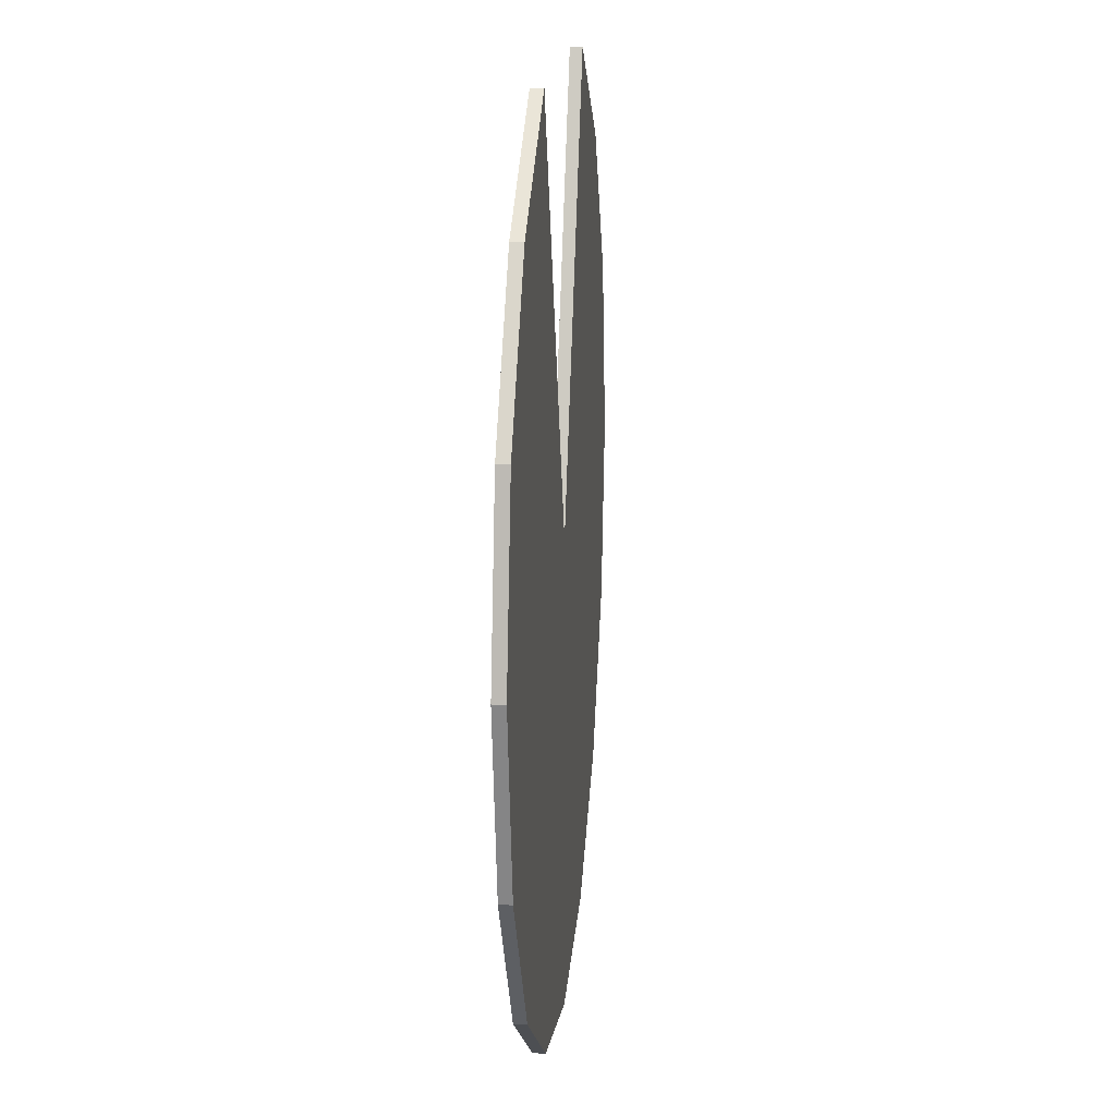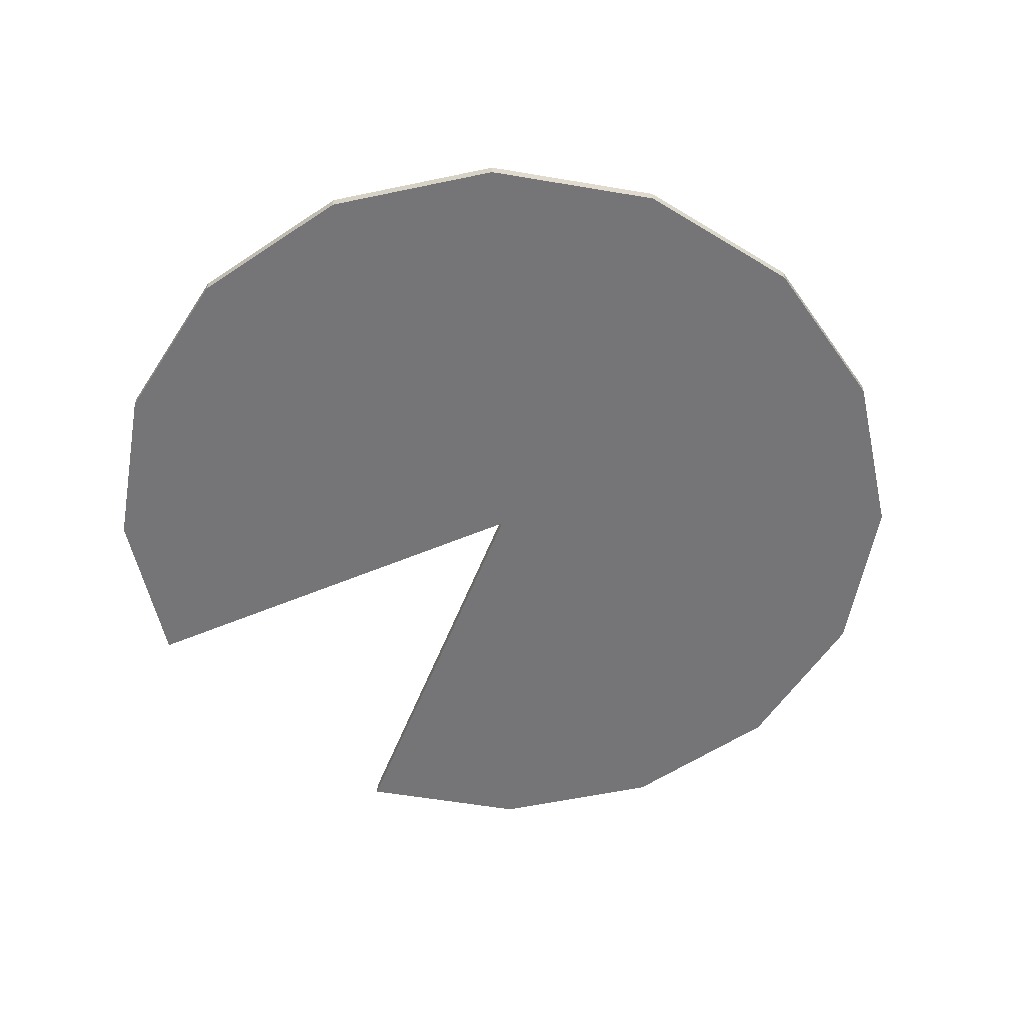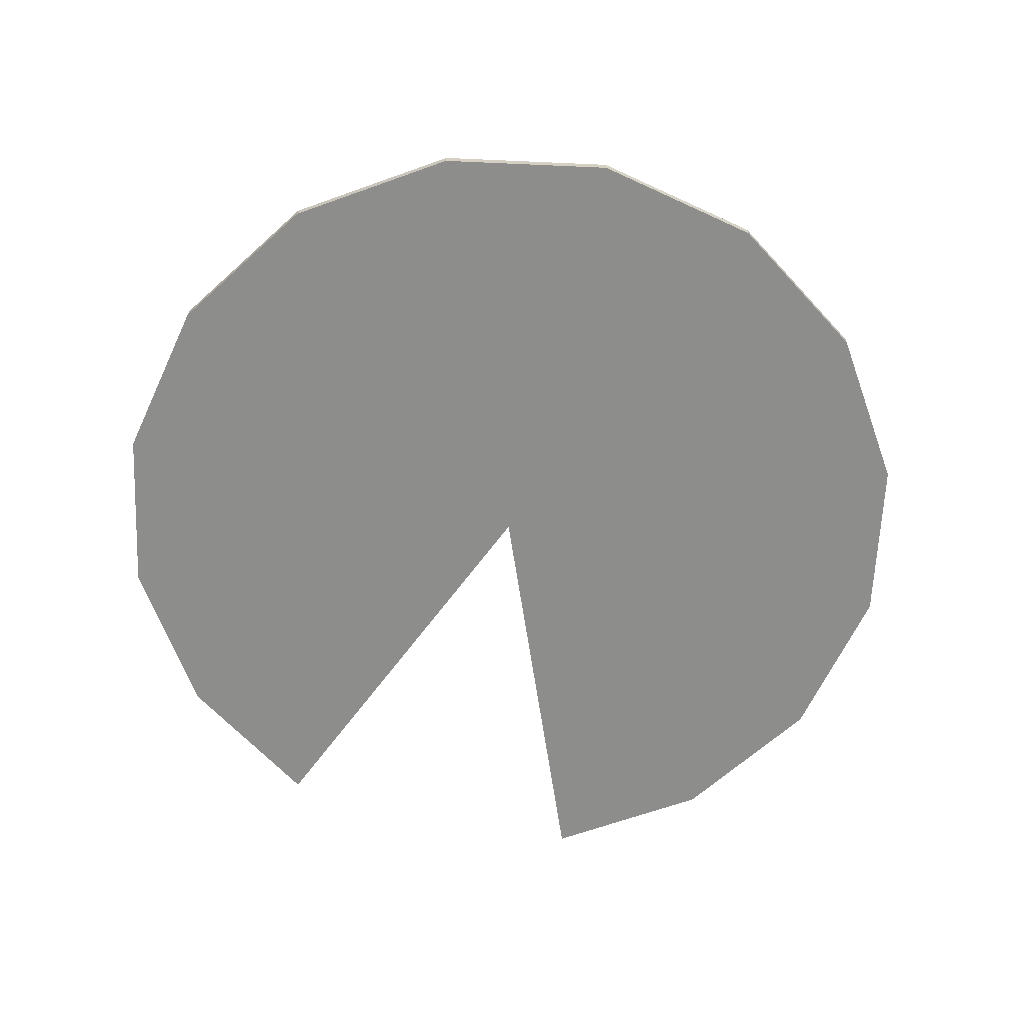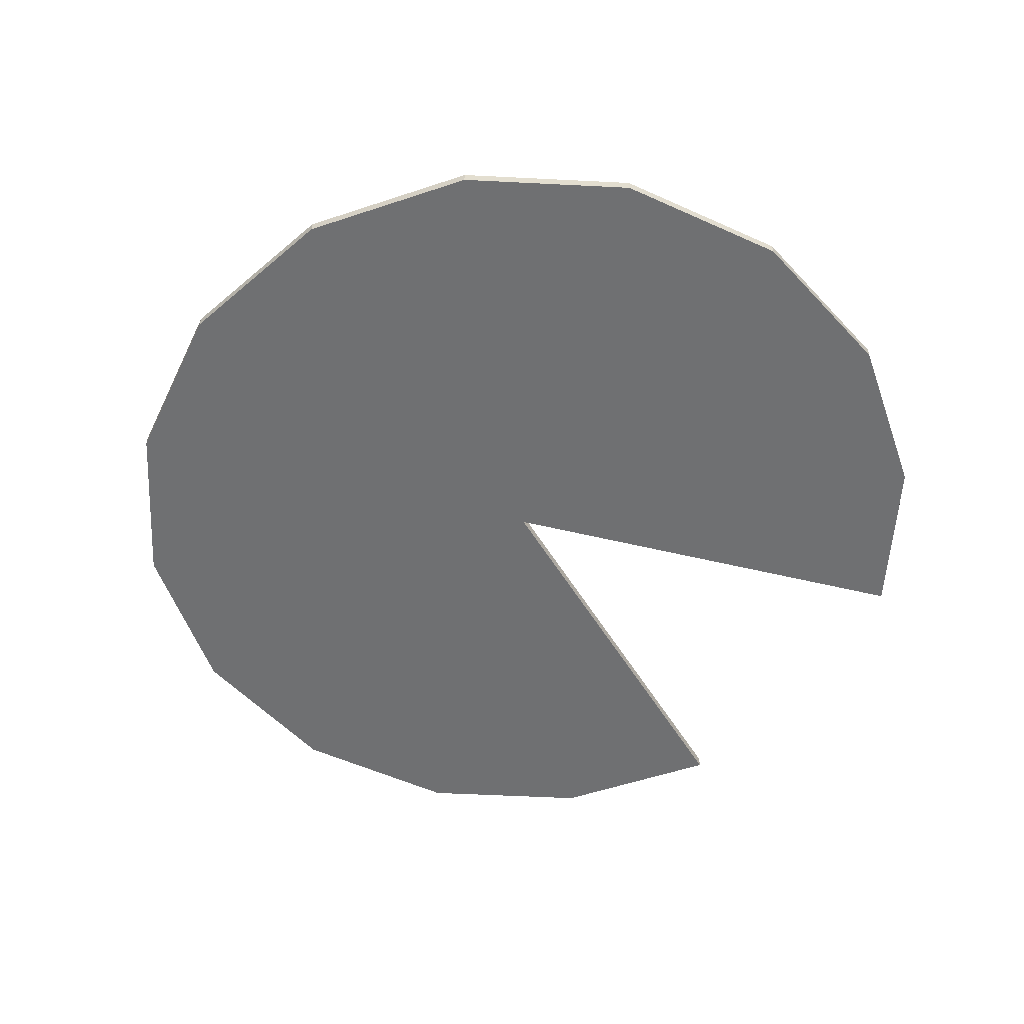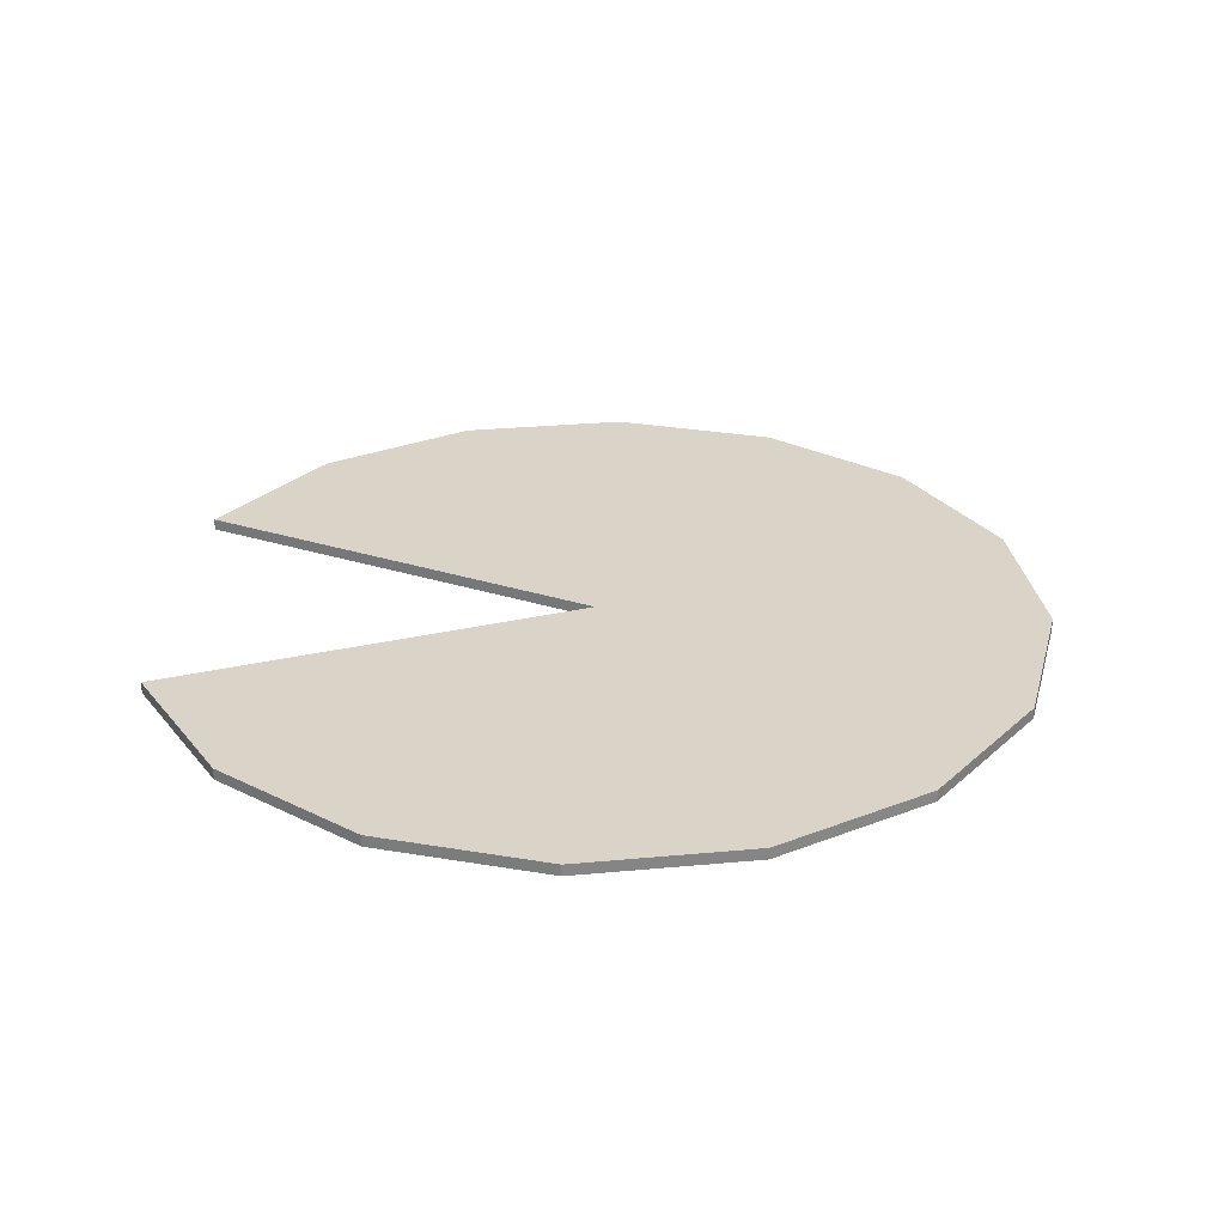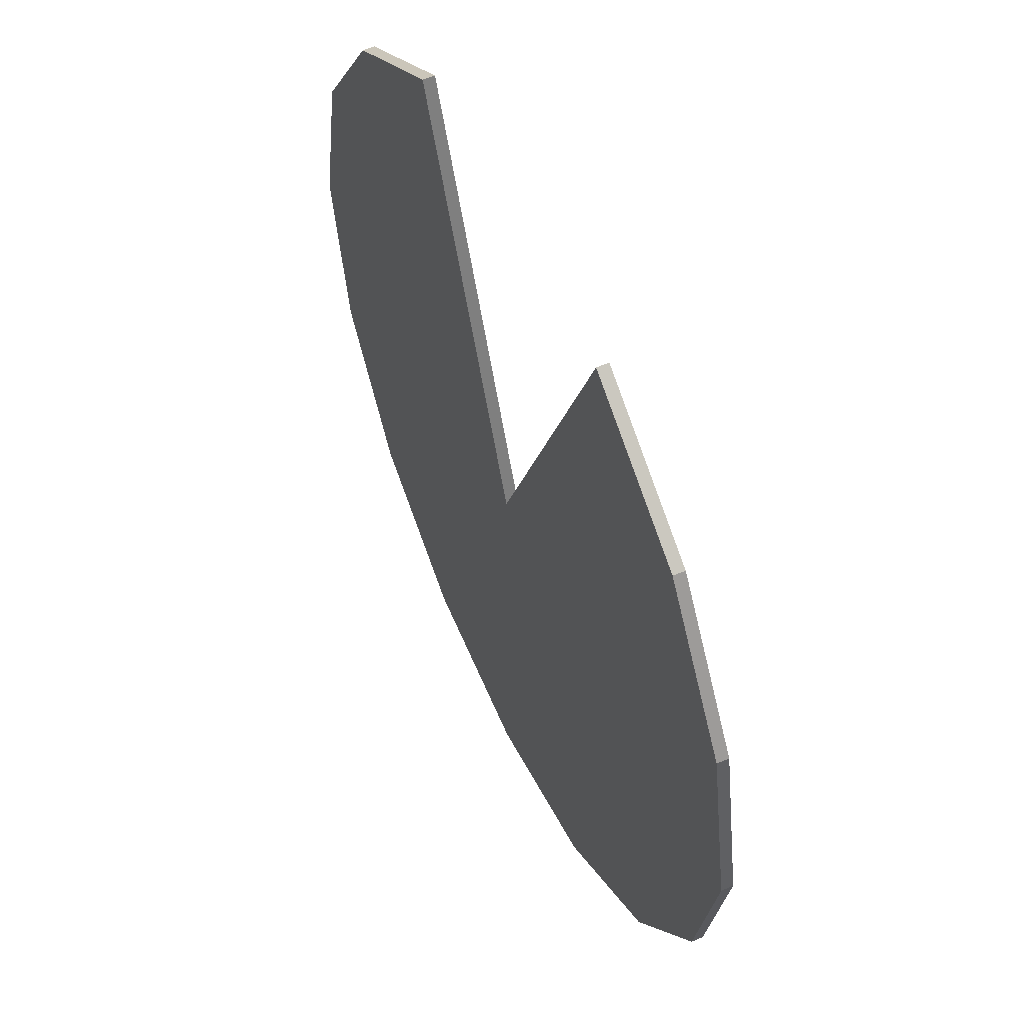
<metadata>
{"format":"obj","ext":"obj","renderer":"f3d","projection":"perspective","resolution":1024,"background":"white","views":[{"elev":16.0,"azim":-84.5,"up":"+Z"},{"elev":-56.6,"azim":136.2,"up":"+Y"},{"elev":-64.4,"azim":166.2,"up":"+Y"},{"elev":-54.8,"azim":-126.8,"up":"+Y"},{"elev":28.5,"azim":93.2,"up":"+Y"},{"elev":55.5,"azim":-114.6,"up":"+Z"}]}
</metadata>
<code>
o Circle
v 0 0 -0.4028
v -0.1541 0 -0.3721
v -0.2848 0 -0.2848
v -0.3721 0 -0.1541
v -0.4028 0 0
v -0.3721 0 0.1541
v -0.2848 0 0.2848
v -0.1541 0 0.3721
v 0.1541 0 0.3721
v 0.2848 0 0.2848
v 0.3721 0 0.1541
v 0.4028 0 0
v 0.3721 0 -0.1541
v 0.2848 0 -0.2848
v 0.1541 0 -0.3721
v -0.006921 0 -0.2918
v -0.1635 0 -0.1635
v -0.2918 0 -0.006921
v 0.1541 0 -0.1541
v 0 0 -0
v -0.1541 0 0.1541
v 0.2918 0 0.006921
v 0.1635 0 0.1635
v 0.09199 0 0.2221
v -0.08745 0 0.2111
v -0.1541 0.01043 -0.3721
v 0 0.01043 -0.4028
v -0.2848 0.01043 -0.2848
v -0.3721 0.01043 -0.1541
v -0.4028 0.01043 0
v -0.3721 0.01043 0.1541
v -0.2848 0.01043 0.2848
v -0.1541 0.01043 0.3721
v 0.2848 0.01043 0.2848
v 0.1541 0.01043 0.3721
v 0.3721 0.01043 0.1541
v 0.4028 0.01043 0
v 0.3721 0.01043 -0.1541
v 0.2848 0.01043 -0.2848
v 0.1541 0.01043 -0.3721
v -0.006921 0.01043 -0.2918
v 0.1541 0.01043 -0.1541
v 0.2918 0.01043 0.006921
v -0.1635 0.01043 -0.1635
v 0 0.01043 -0
v 0.1635 0.01043 0.1635
v -0.2918 0.01043 -0.006921
v -0.1541 0.01043 0.1541
v 0.09199 0.01043 0.2221
v -0.08745 0.01043 0.2111
f 2 1 15 16
f 16 15 14 19
f 19 14 13 22
f 22 13 12 11
f 3 2 16 17
f 17 16 19 20
f 20 19 22 23
f 23 22 11 10
f 4 3 17 18
f 18 17 20 21
f 21 20 25
f 5 4 18 6
f 6 18 21 7
f 7 21 25 8
f 20 23 24
f 24 23 10 9
f 26 41 40 27
f 41 42 39 40
f 42 43 38 39
f 43 36 37 38
f 28 44 41 26
f 44 45 42 41
f 45 46 43 42
f 46 34 36 43
f 29 47 44 28
f 47 48 45 44
f 48 50 45
f 30 31 47 29
f 31 32 48 47
f 32 33 50 48
f 45 49 46
f 49 35 34 46
f 15 1 27 40
f 7 8 33 32
f 25 20 45 50
f 9 10 34 35
f 20 24 49 45
f 1 2 26 27
f 10 11 36 34
f 24 9 35 49
f 2 3 28 26
f 11 12 37 36
f 8 25 50 33
f 3 4 29 28
f 12 13 38 37
f 4 5 30 29
f 13 14 39 38
f 5 6 31 30
f 14 15 40 39
f 6 7 32 31

</code>
